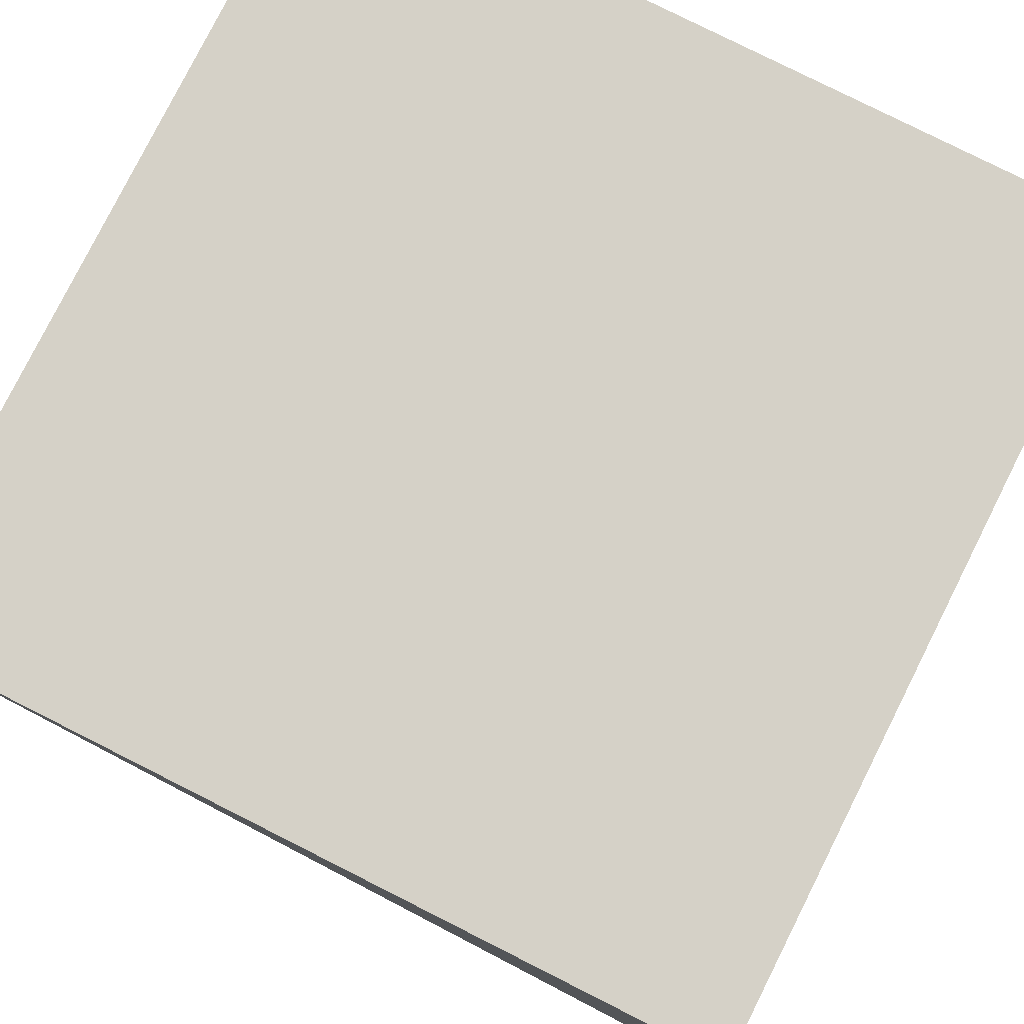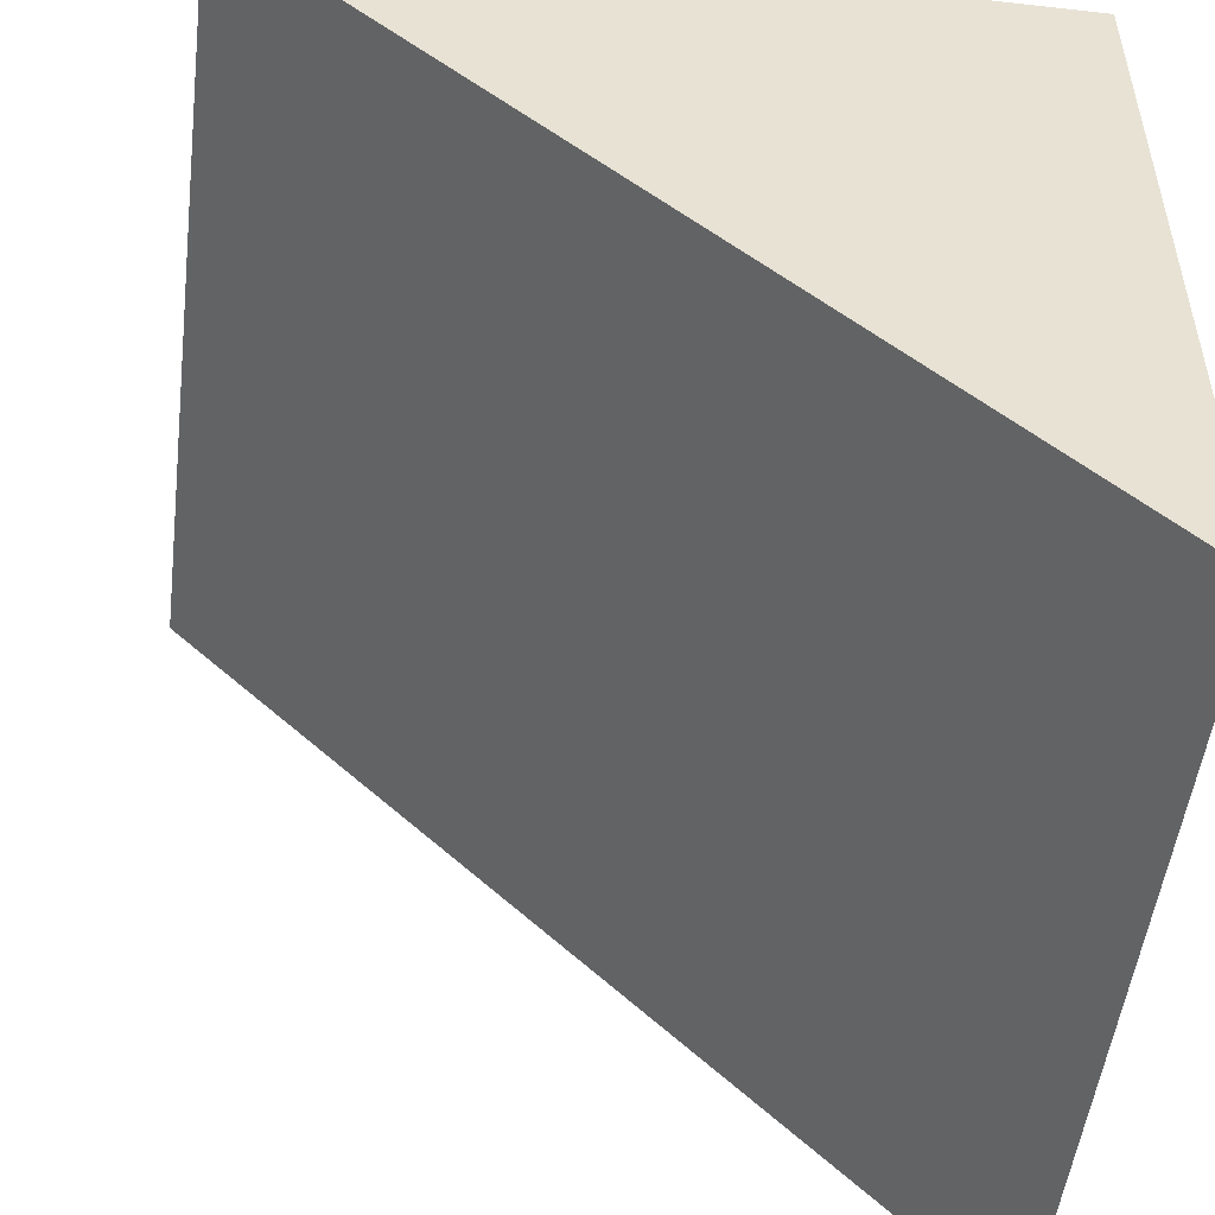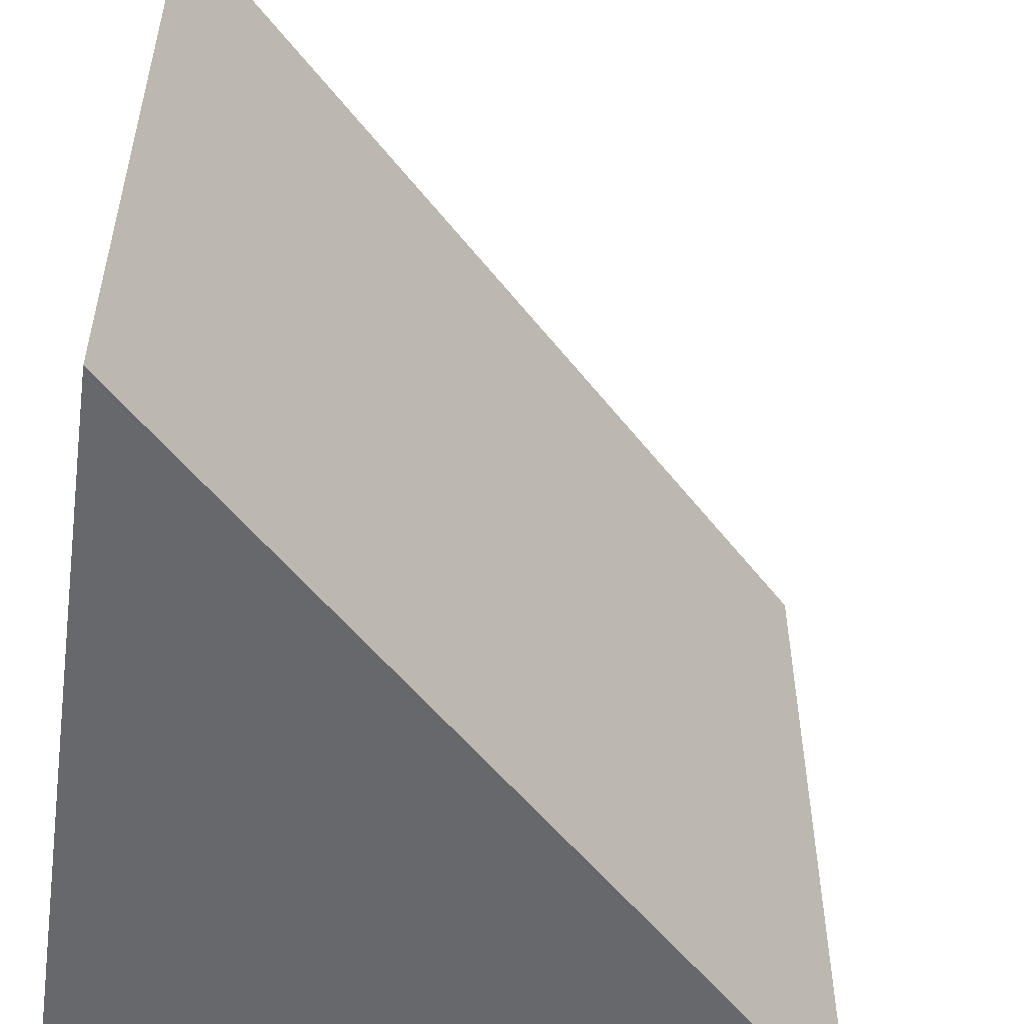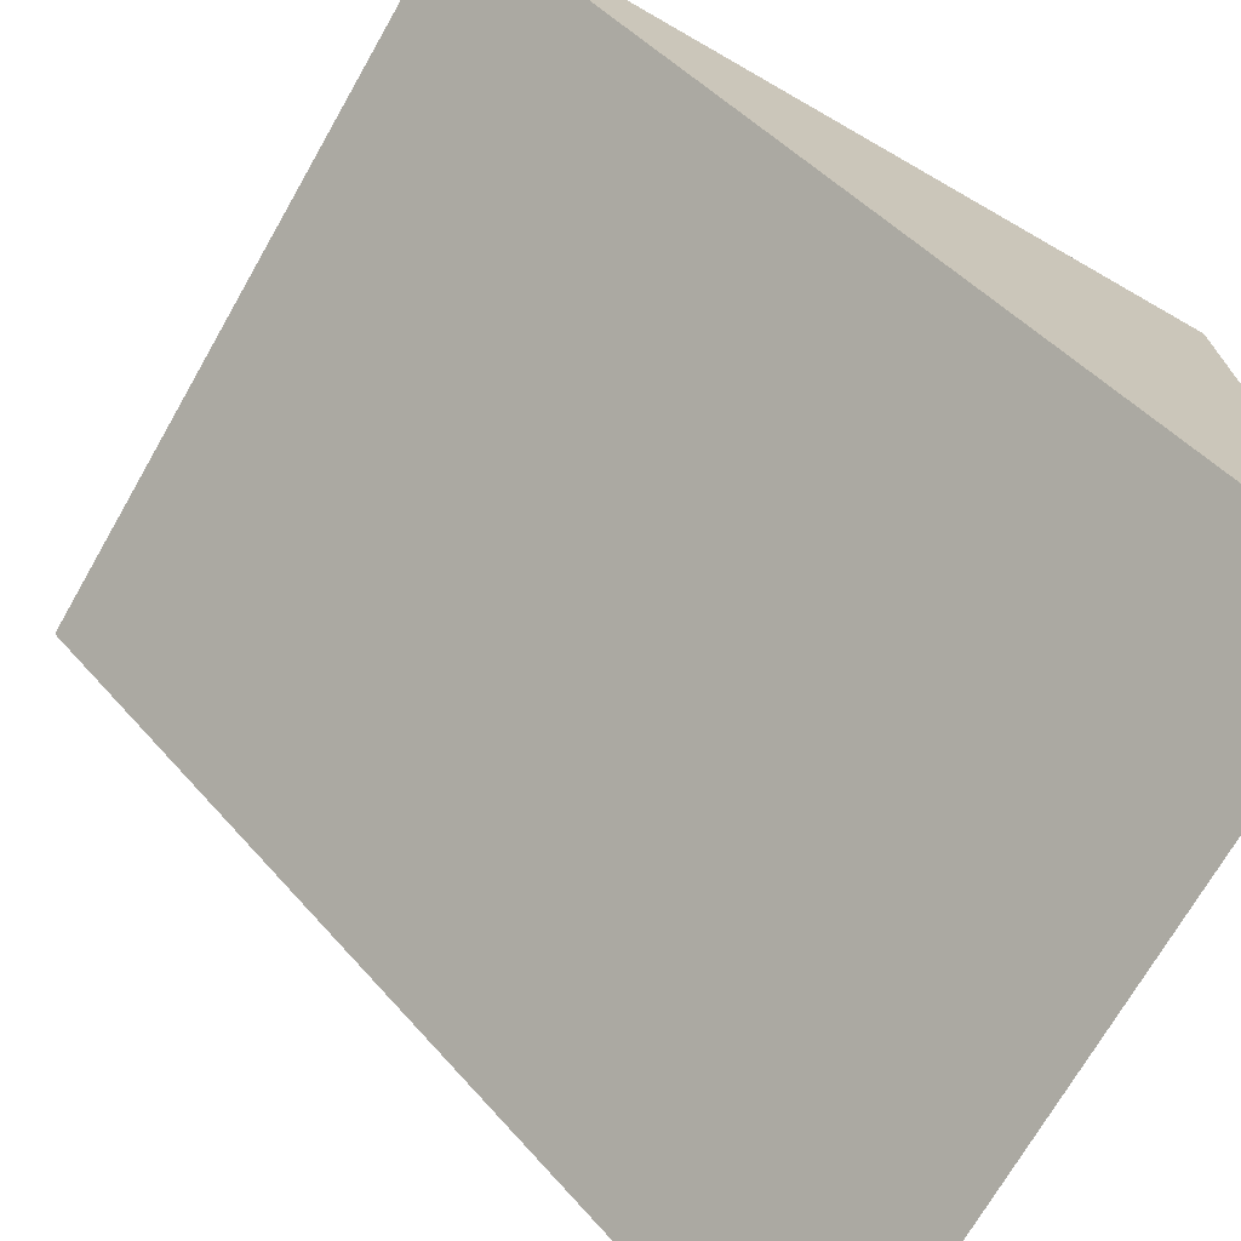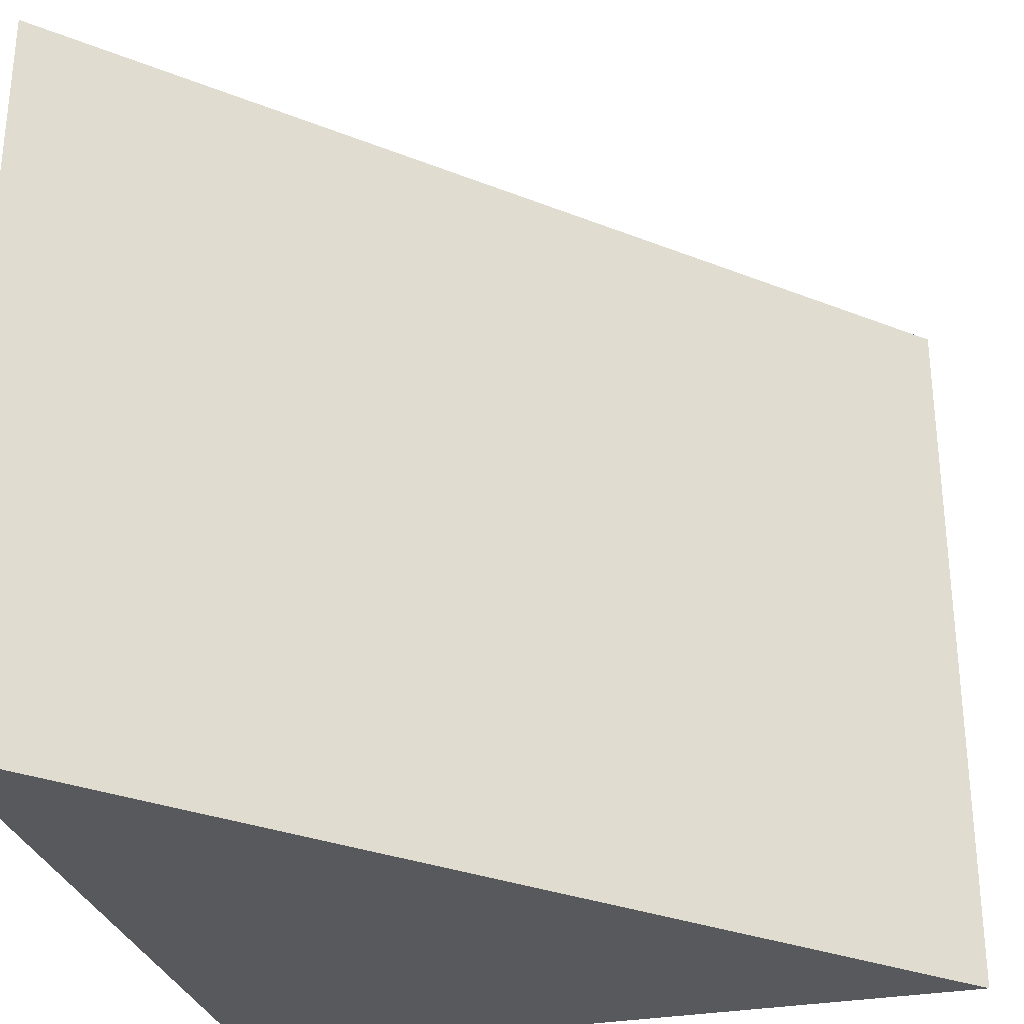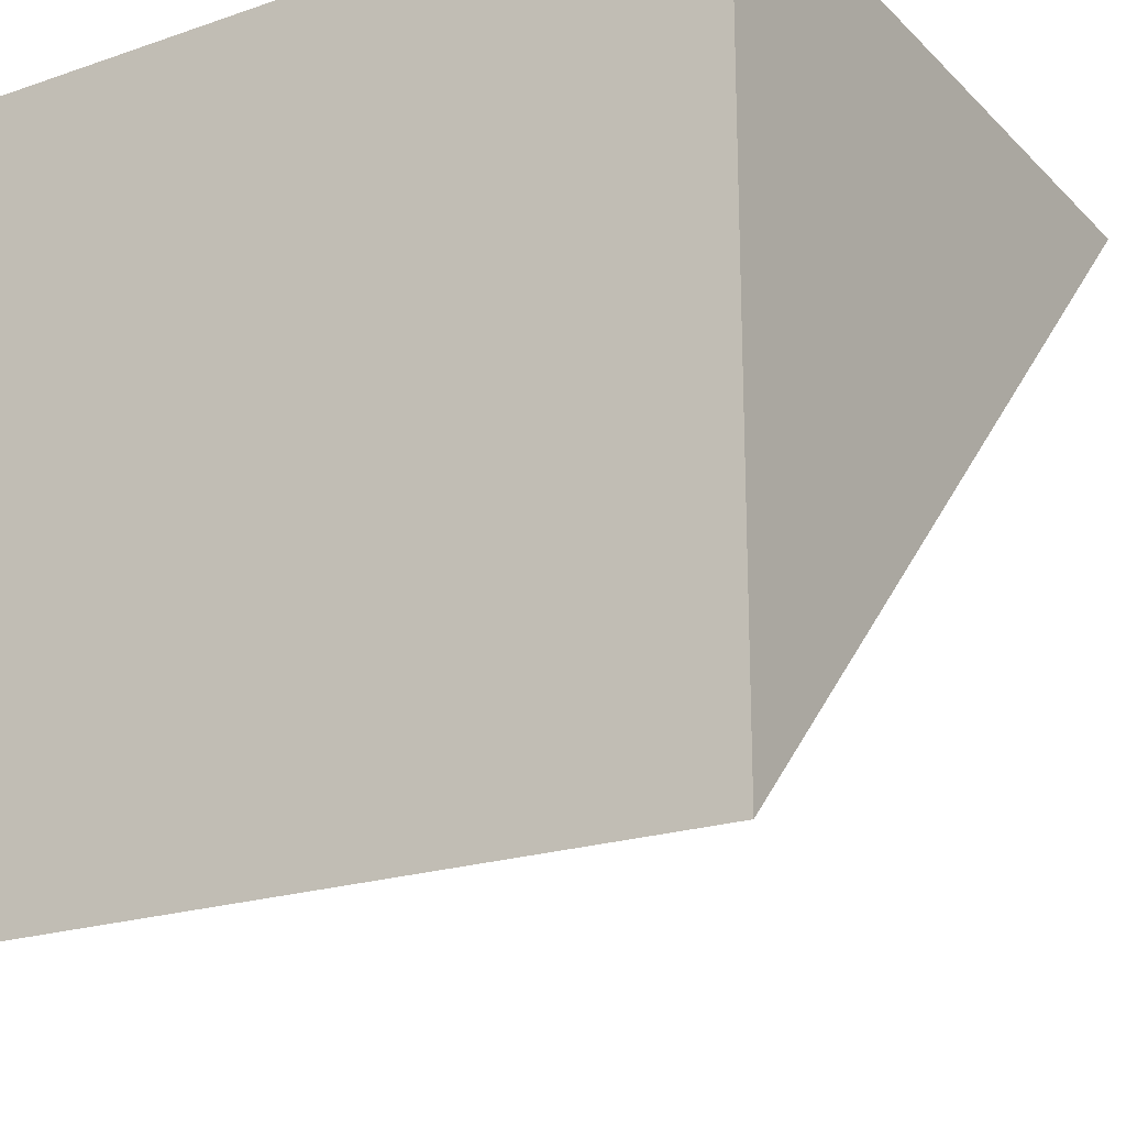
<metadata>
{"format":"obj","ext":"obj","renderer":"f3d","projection":"perspective","resolution":1024,"background":"white","views":[{"elev":79.5,"azim":-153.3,"up":"+Z"},{"elev":-51.2,"azim":173.0,"up":"+Z"},{"elev":-52.3,"azim":81.5,"up":"+Y"},{"elev":-71.4,"azim":150.2,"up":"+Z"},{"elev":-30.2,"azim":104.9,"up":"+Y"},{"elev":-20.9,"azim":-58.5,"up":"+Z"}]}
</metadata>
<code>
g _Combined Mesh [TriangleCube]
v -1.014 1.156 1.014
v -1.014 3.184 1.014
v 1.014 3.184 1.014
v 1.014 1.156 1.014
v -1.014 3.184 1.014
v -1.014 3.184 -1.014
v 1.014 3.184 1.014
v -1.014 1.156 -1.014
v 1.014 1.156 1.014
v 1.014 3.184 1.014
v -1.014 3.184 -1.014
v -1.014 1.156 -1.014
v -1.014 1.156 1.014
v 1.014 1.156 1.014
v -1.014 1.156 -1.014
v -1.014 3.184 -1.014
v -1.014 3.184 1.014
v -1.014 1.156 1.014
f 2 1 3
f 3 1 4
f 6 5 7
f 9 8 10
f 10 8 11
f 13 12 14
f 16 15 17
f 17 15 18

</code>
